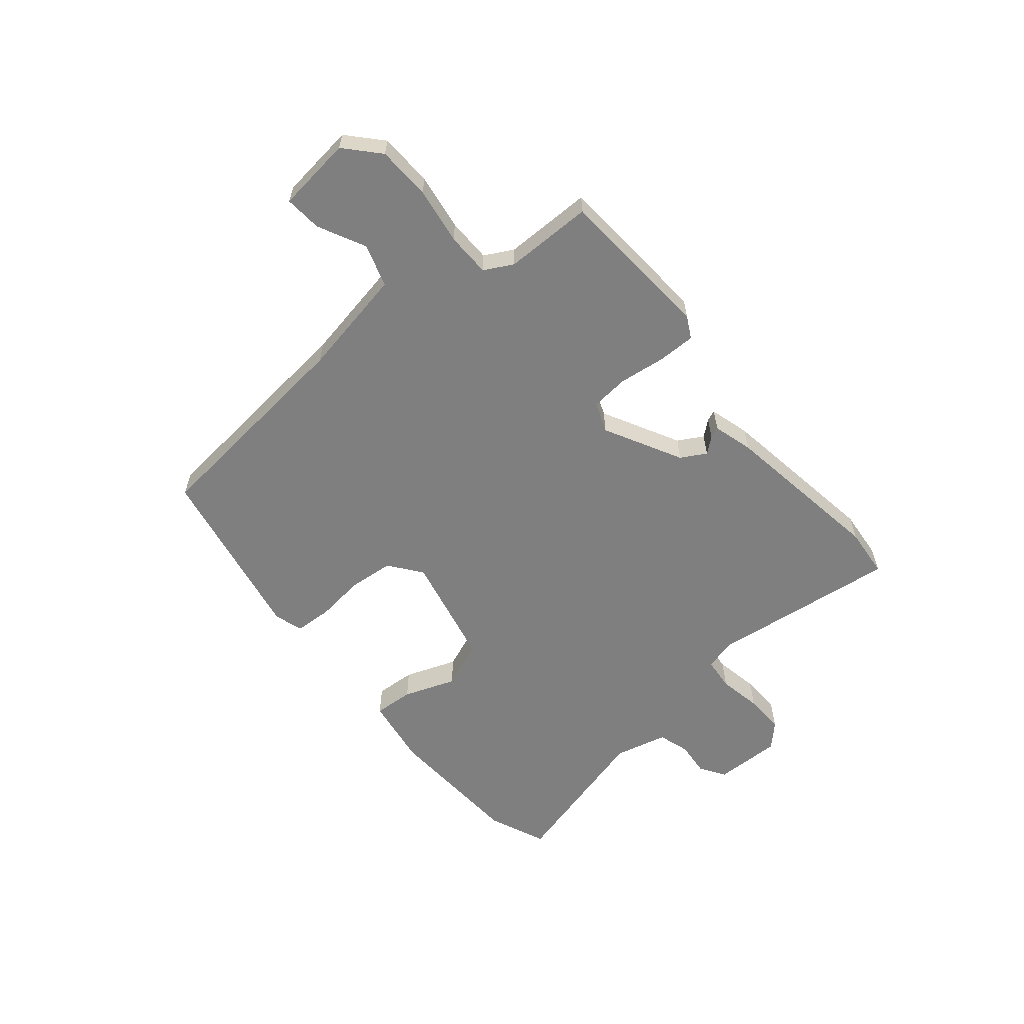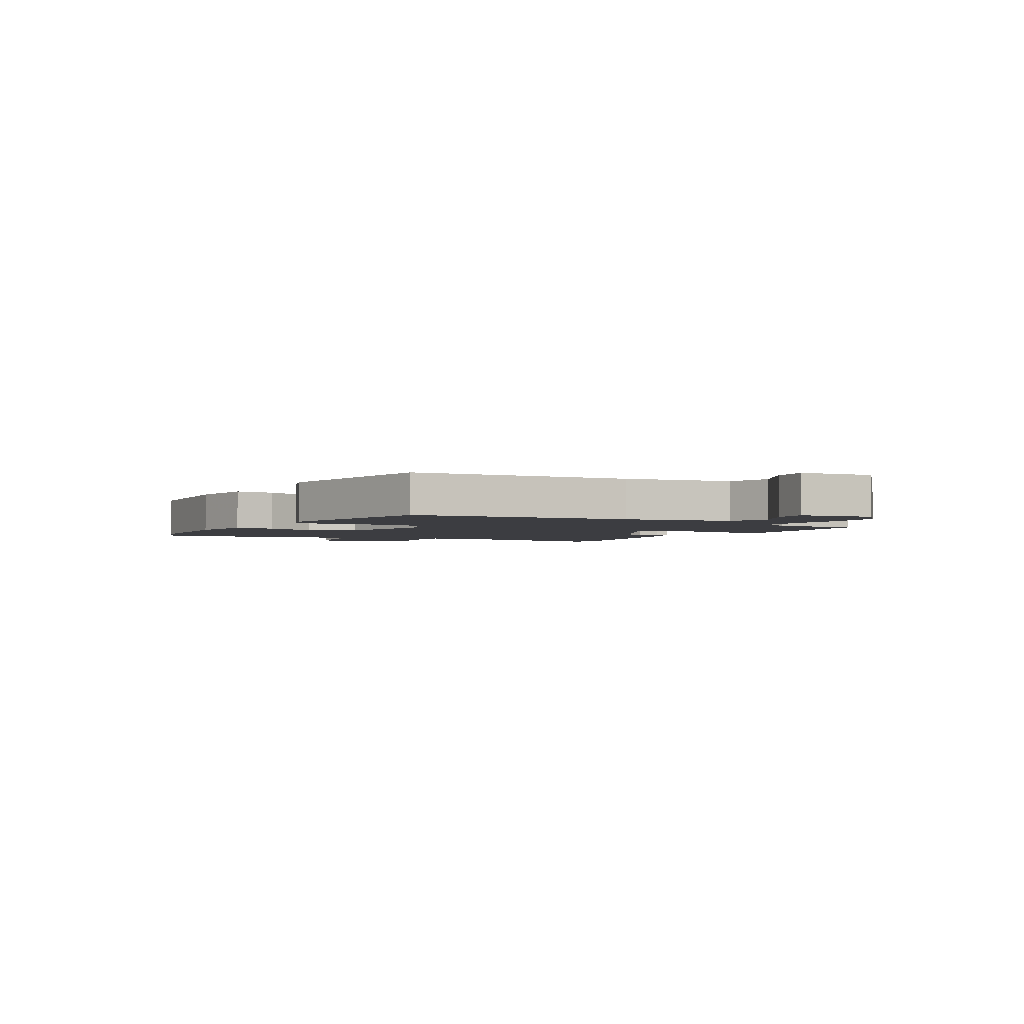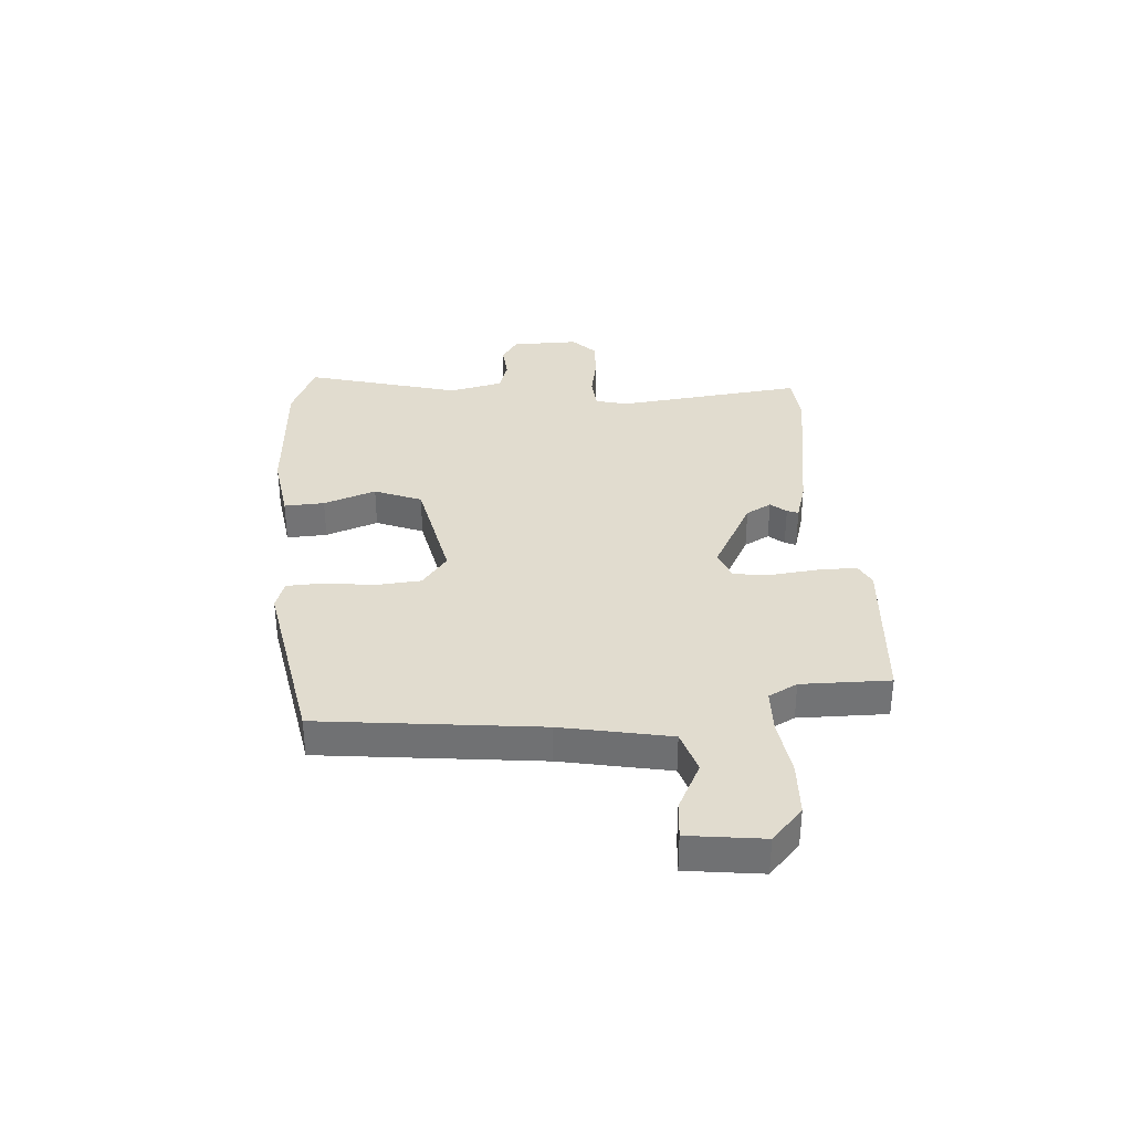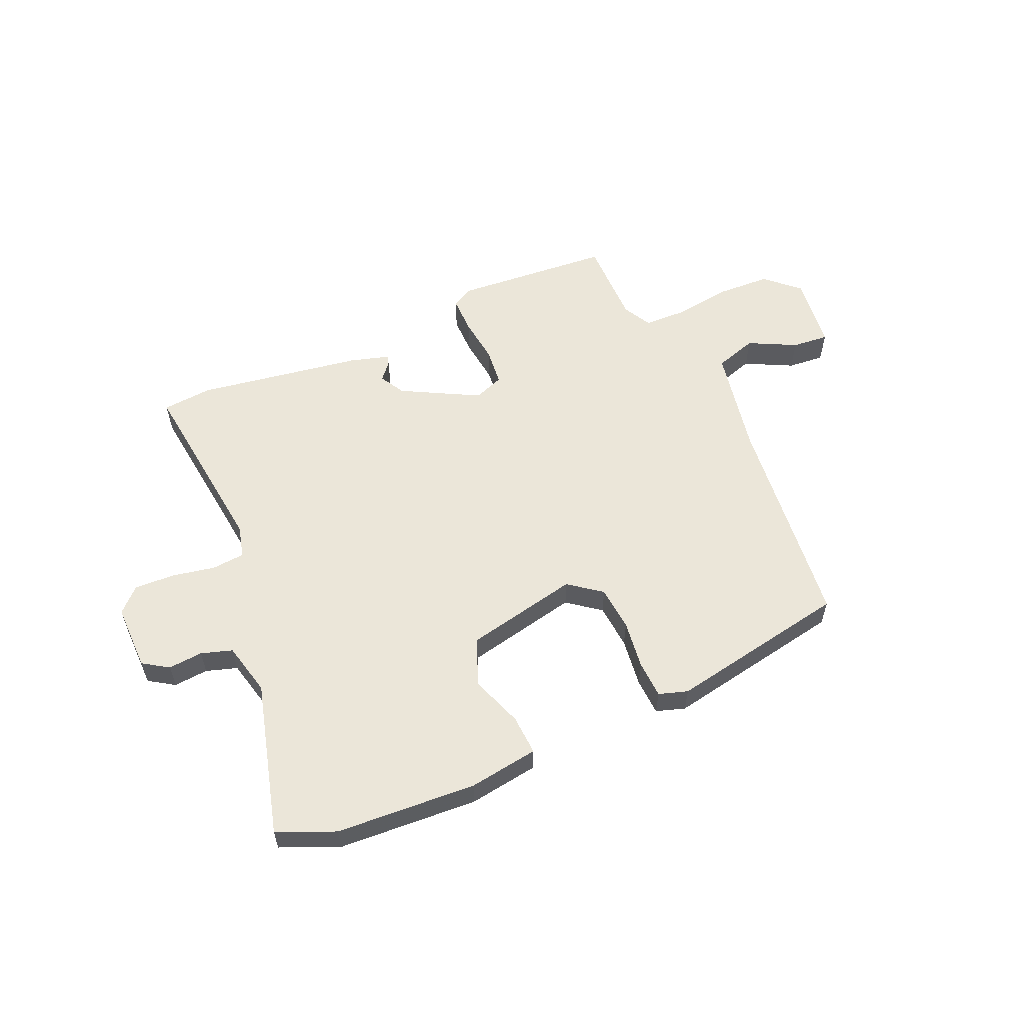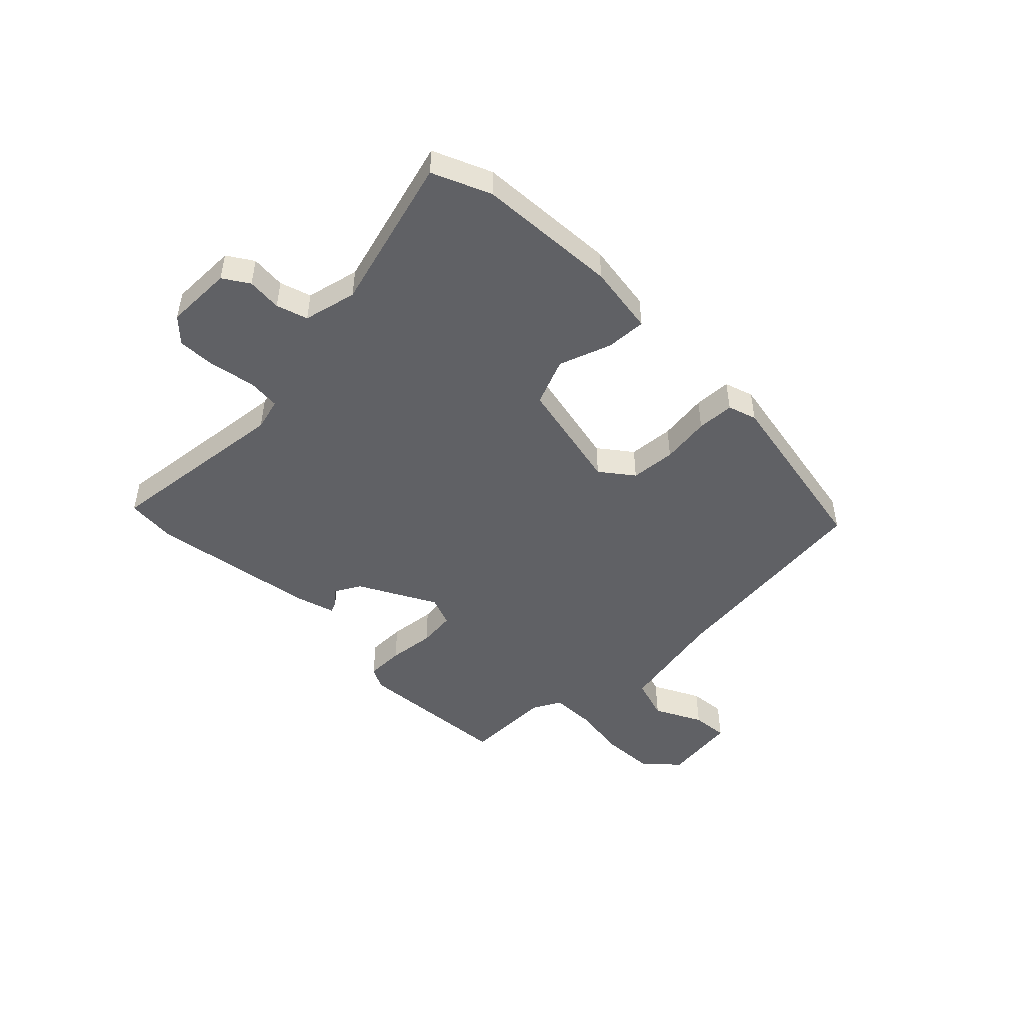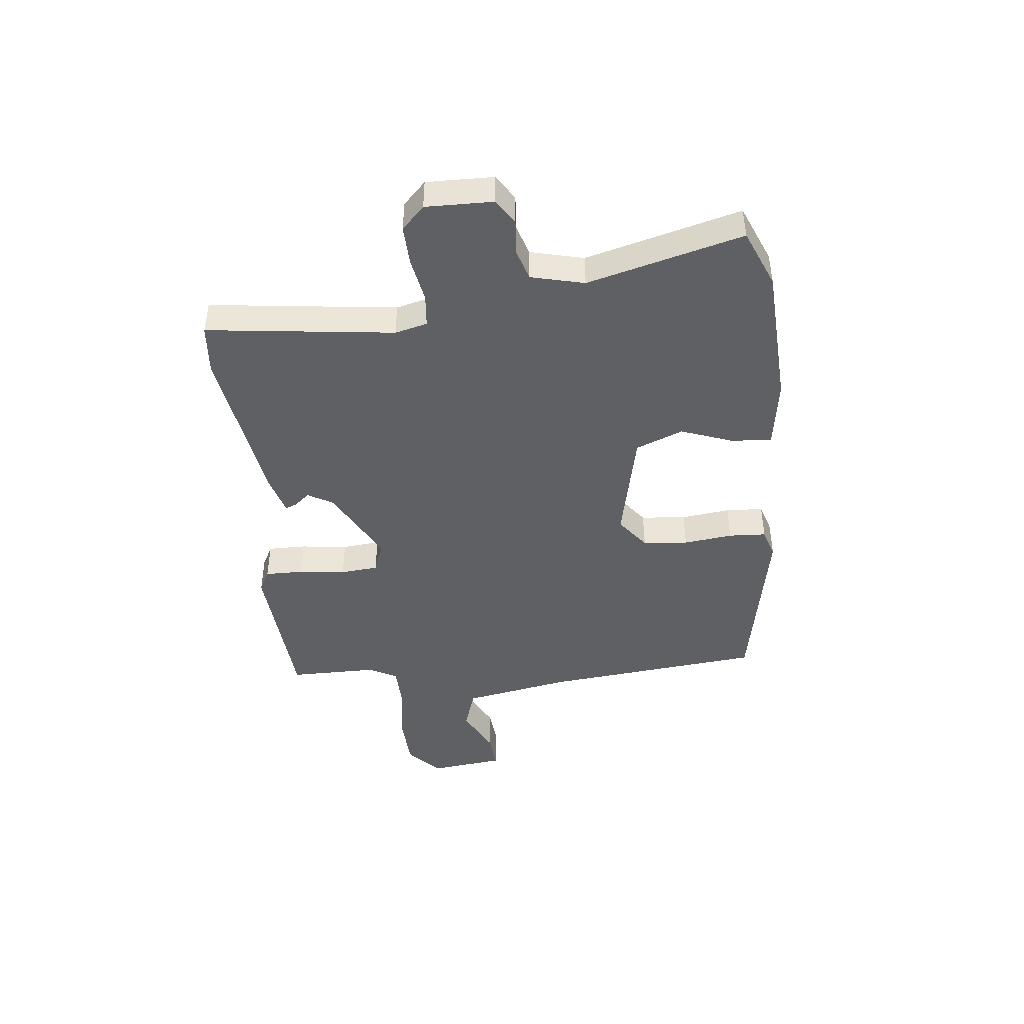
<metadata>
{"format":"obj","ext":"obj","renderer":"f3d","projection":"perspective","resolution":1024,"background":"white","views":[{"elev":-59.7,"azim":130.2,"up":"+Y"},{"elev":-2.8,"azim":61.1,"up":"+Y"},{"elev":34.5,"azim":86.7,"up":"+Y"},{"elev":57.2,"azim":-23.0,"up":"+Y"},{"elev":-47.9,"azim":-44.4,"up":"+Y"},{"elev":-44.3,"azim":-83.5,"up":"+Y"}]}
</metadata>
<code>
v 0.459 0.07 -0.525
v 0.176 0.07 -0.543
v 0.137 0.07 -0.522
v 0.138 0.07 -0.454
v 0.149 0.07 -0.37
v 0.143 0.07 -0.302
v 0.089 0.07 -0.281
v -0.05 0.07 -0.353
v -0.076 0.07 -0.398
v -0.053 0.07 -0.426
v -0.045 0.07 -0.446
v -0.117 0.07 -0.466
v -0.414 0.07 -0.509
v -0.504 0.07 -0.5
v -0.46 0.07 -0.165
v -0.474 0.07 -0.107
v -0.533 0.07 -0.101
v -0.611 0.07 -0.115
v -0.683 0.07 -0.117
v -0.724 0.07 -0.076
v -0.721 0.07 0.044
v -0.675 0.07 0.073
v -0.613 0.07 0.067
v -0.557 0.07 0.084
v -0.533 0.07 0.179
v -0.604 0.07 0.457
v -0.5 0.07 0.5
v -0.248 0.07 0.512
v -0.123 0.07 0.492
v -0.128 0.07 0.42
v -0.163 0.07 0.327
v -0.13 0.07 0.242
v 0.073 0.07 0.196
v 0.132 0.07 0.24
v 0.14 0.07 0.321
v 0.13 0.07 0.409
v 0.134 0.07 0.476
v 0.186 0.07 0.492
v 0.509 0.07 0.428
v 0.547 0.07 0.034
v 0.582 0.07 -0.161
v 0.658 0.07 -0.186
v 0.744 0.07 -0.144
v 0.81 0.07 -0.139
v 0.825 0.07 -0.274
v 0.765 0.07 -0.328
v 0.669 0.07 -0.331
v 0.567 0.07 -0.315
v 0.488 0.07 -0.316
v 0.46 0.07 -0.367
v 0.459 0 -0.525
v 0.176 0 -0.543
v 0.137 0 -0.522
v 0.138 0 -0.454
v 0.149 0 -0.37
v 0.143 0 -0.302
v 0.089 0 -0.281
v -0.05 0 -0.353
v -0.076 0 -0.398
v -0.053 0 -0.426
v -0.045 0 -0.446
v -0.117 0 -0.466
v -0.414 0 -0.509
v -0.504 0 -0.5
v -0.46 0 -0.165
v -0.474 0 -0.107
v -0.533 0 -0.101
v -0.611 0 -0.115
v -0.683 0 -0.117
v -0.724 0 -0.076
v -0.721 0 0.044
v -0.675 0 0.073
v -0.613 0 0.067
v -0.557 0 0.084
v -0.533 0 0.179
v -0.604 0 0.457
v -0.5 0 0.5
v -0.248 0 0.512
v -0.123 0 0.492
v -0.128 0 0.42
v -0.163 0 0.327
v -0.13 0 0.242
v 0.073 0 0.196
v 0.132 0 0.24
v 0.14 0 0.321
v 0.13 0 0.409
v 0.134 0 0.476
v 0.186 0 0.492
v 0.509 0 0.428
v 0.547 0 0.034
v 0.582 0 -0.161
v 0.658 0 -0.186
v 0.744 0 -0.144
v 0.81 0 -0.139
v 0.825 0 -0.274
v 0.765 0 -0.328
v 0.669 0 -0.331
v 0.567 0 -0.315
v 0.488 0 -0.316
v 0.46 0 -0.367
f 46 47 48
f 45 46 48
f 44 45 48
f 43 44 48
f 42 43 48
f 41 42 48 49
f 40 41 49
f 40 49 50
f 39 40 50
f 38 39 50
f 37 38 50
f 36 37 50
f 35 36 50
f 29 30 31
f 28 29 31
f 27 28 31
f 26 27 31
f 25 26 31
f 24 25 31 32
f 21 22 23
f 20 21 23
f 19 20 23
f 18 19 23
f 17 18 23
f 16 17 23 24
f 13 14 15
f 12 13 15
f 11 12 15
f 10 11 15
f 9 10 15
f 8 9 15 16
f 24 32 33
f 16 24 33
f 8 16 33
f 7 8 33
f 3 4 5
f 2 3 5
f 2 5 6
f 1 2 6
f 50 1 6
f 35 50 6
f 34 35 6
f 6 7 33 34
f 98 97 96
f 98 96 95
f 98 95 94
f 98 94 93
f 98 93 92
f 99 98 92 91
f 99 91 90
f 100 99 90
f 100 90 89
f 100 89 88
f 100 88 87
f 100 87 86
f 100 86 85
f 81 80 79
f 81 79 78
f 81 78 77
f 81 77 76
f 81 76 75
f 82 81 75 74
f 73 72 71
f 73 71 70
f 73 70 69
f 73 69 68
f 73 68 67
f 74 73 67 66
f 65 64 63
f 65 63 62
f 65 62 61
f 65 61 60
f 65 60 59
f 66 65 59 58
f 83 82 74
f 83 74 66
f 83 66 58
f 83 58 57
f 55 54 53
f 55 53 52
f 56 55 52
f 56 52 51
f 56 51 100
f 56 100 85
f 56 85 84
f 84 83 57 56
f 1 51 52 2
f 2 52 53 3
f 3 53 54 4
f 4 54 55 5
f 5 55 56 6
f 6 56 57 7
f 7 57 58 8
f 8 58 59 9
f 9 59 60 10
f 10 60 61 11
f 11 61 62 12
f 12 62 63 13
f 13 63 64 14
f 14 64 65 15
f 15 65 66 16
f 16 66 67 17
f 17 67 68 18
f 18 68 69 19
f 19 69 70 20
f 20 70 71 21
f 21 71 72 22
f 22 72 73 23
f 23 73 74 24
f 24 74 75 25
f 25 75 76 26
f 26 76 77 27
f 27 77 78 28
f 28 78 79 29
f 29 79 80 30
f 30 80 81 31
f 31 81 82 32
f 32 82 83 33
f 33 83 84 34
f 34 84 85 35
f 35 85 86 36
f 36 86 87 37
f 37 87 88 38
f 38 88 89 39
f 39 89 90 40
f 40 90 91 41
f 41 91 92 42
f 42 92 93 43
f 43 93 94 44
f 44 94 95 45
f 45 95 96 46
f 46 96 97 47
f 47 97 98 48
f 48 98 99 49
f 49 99 100 50
f 50 100 51 1

</code>
